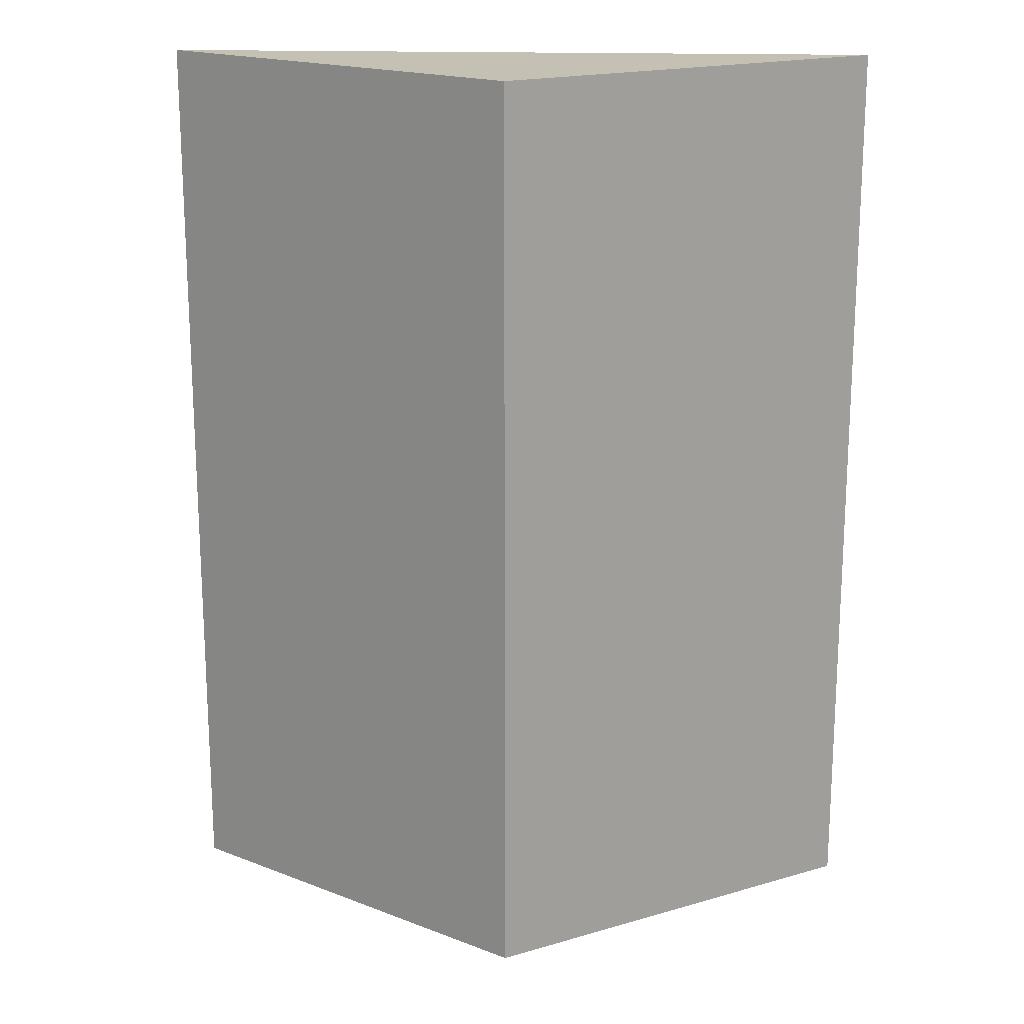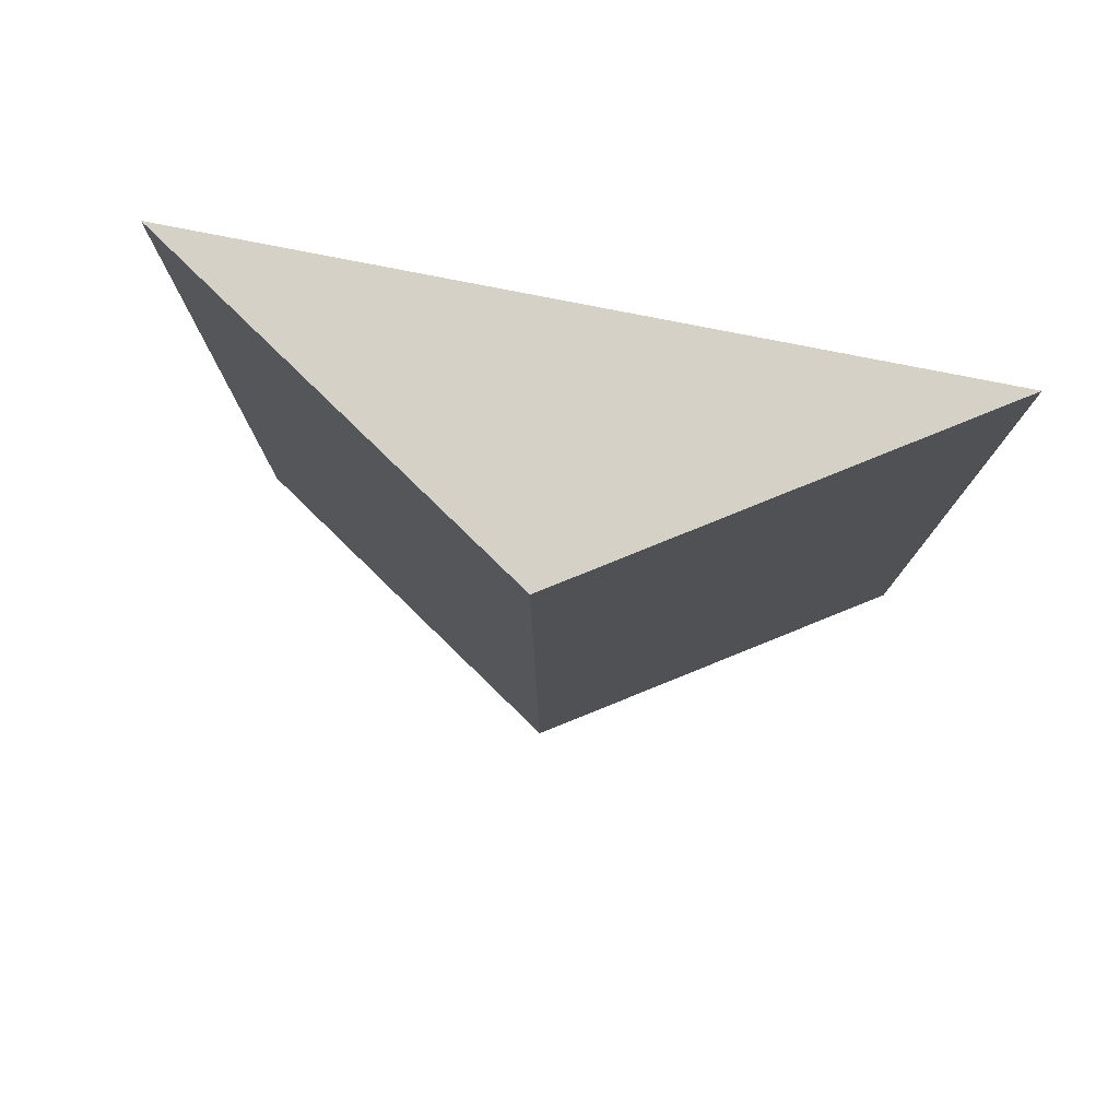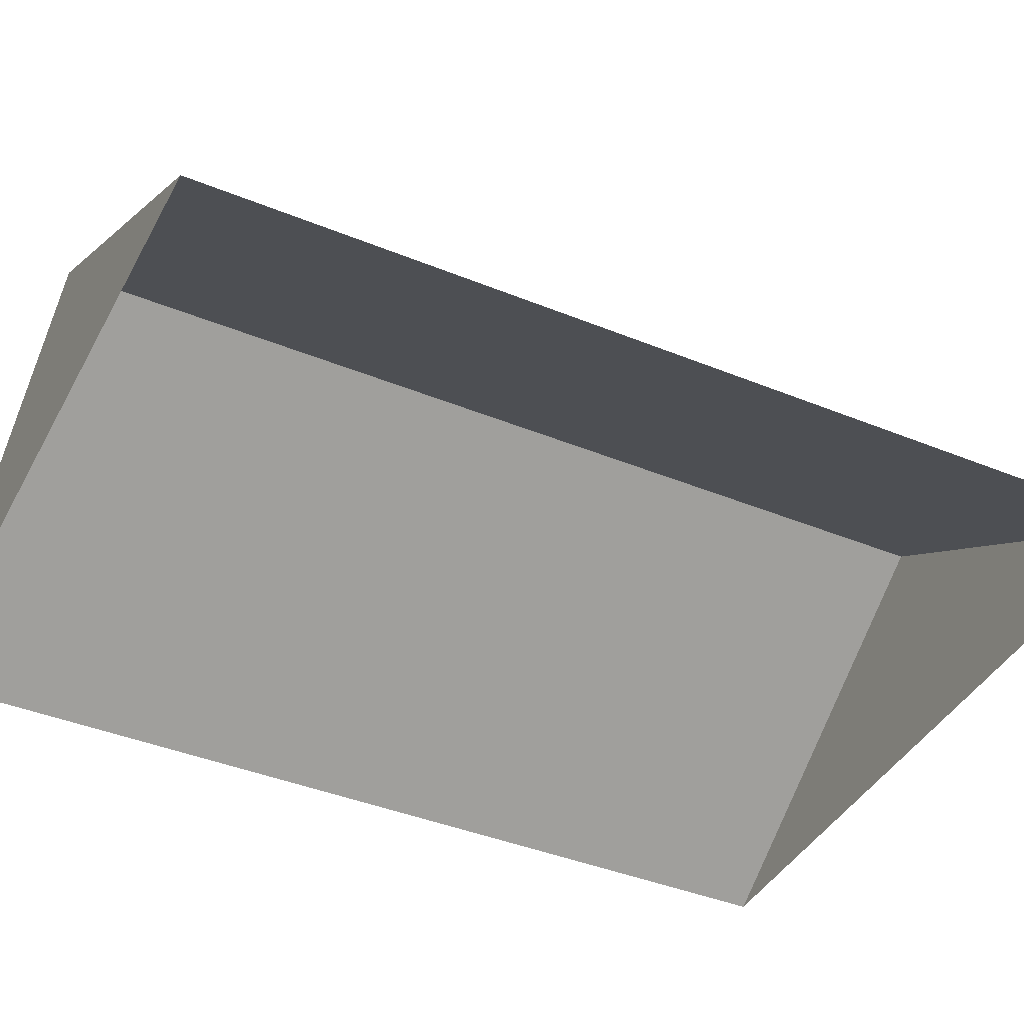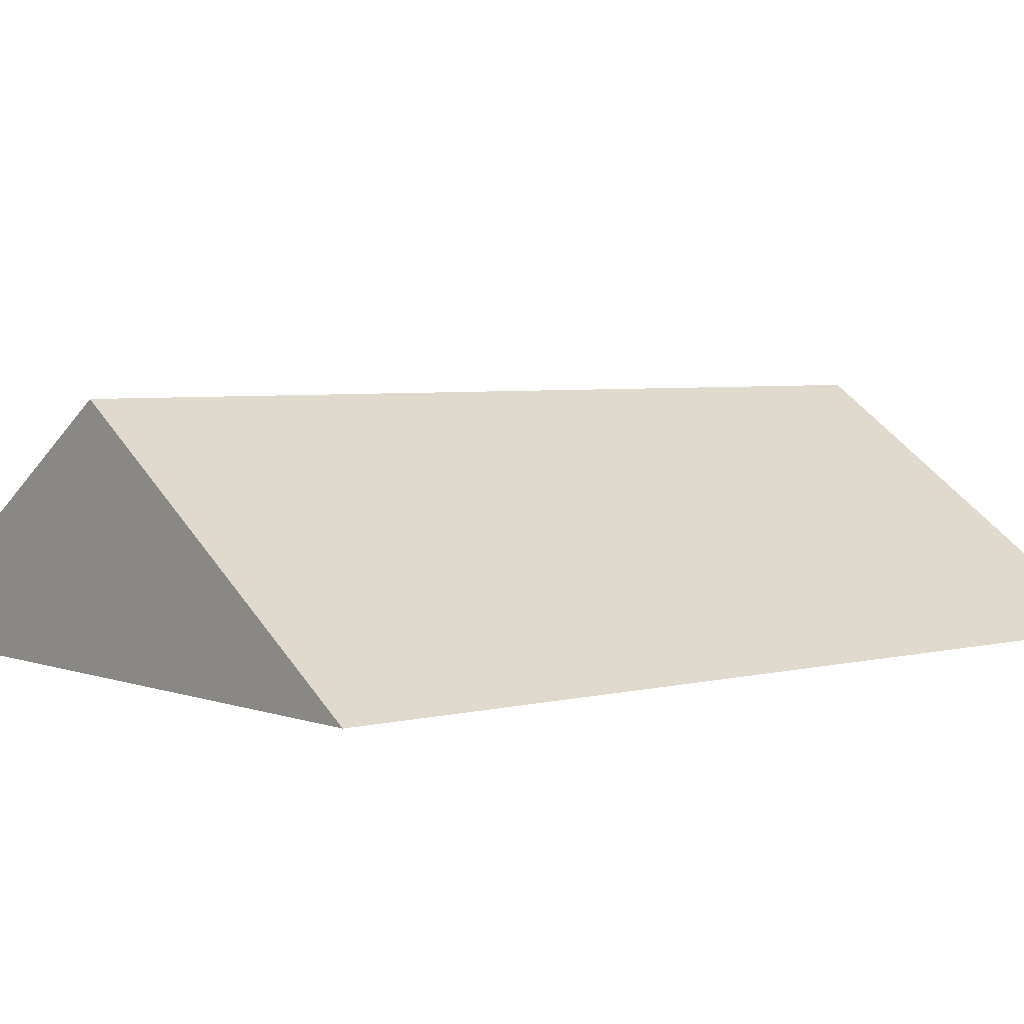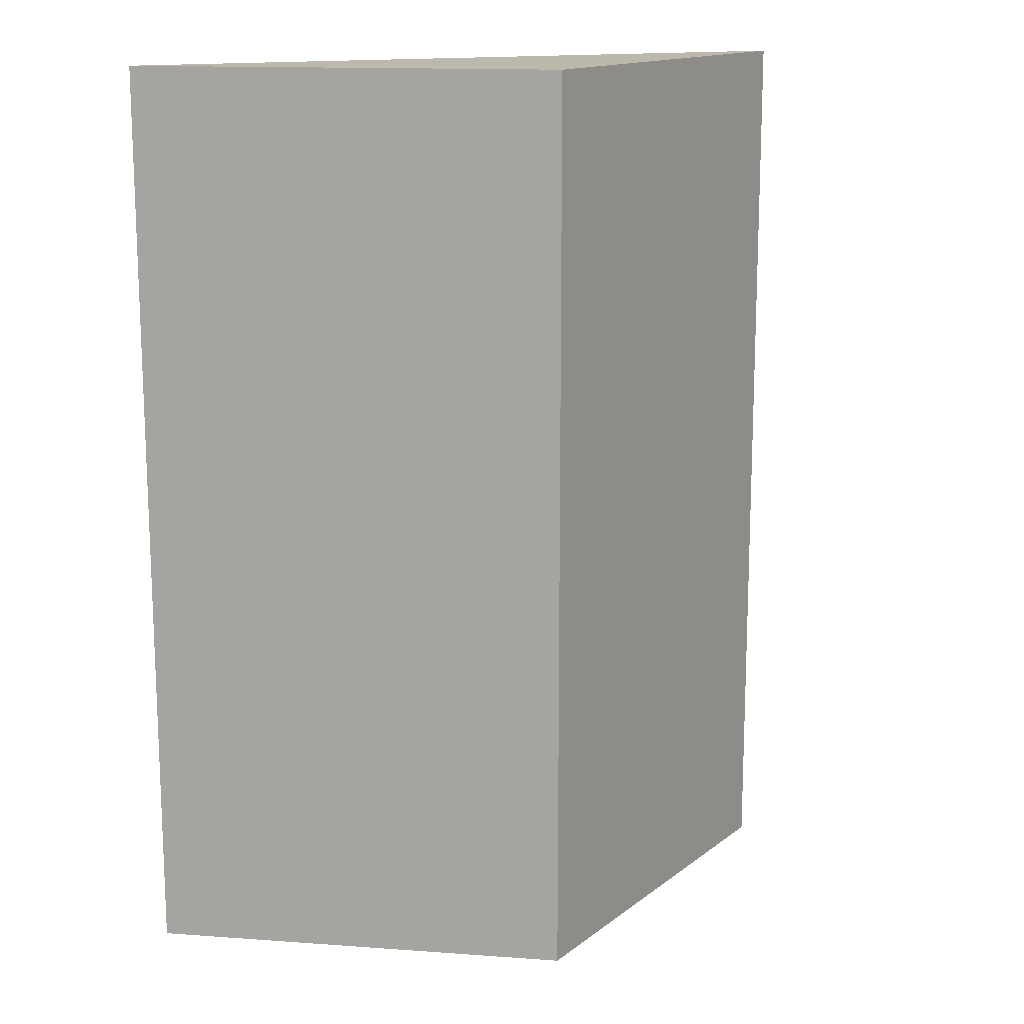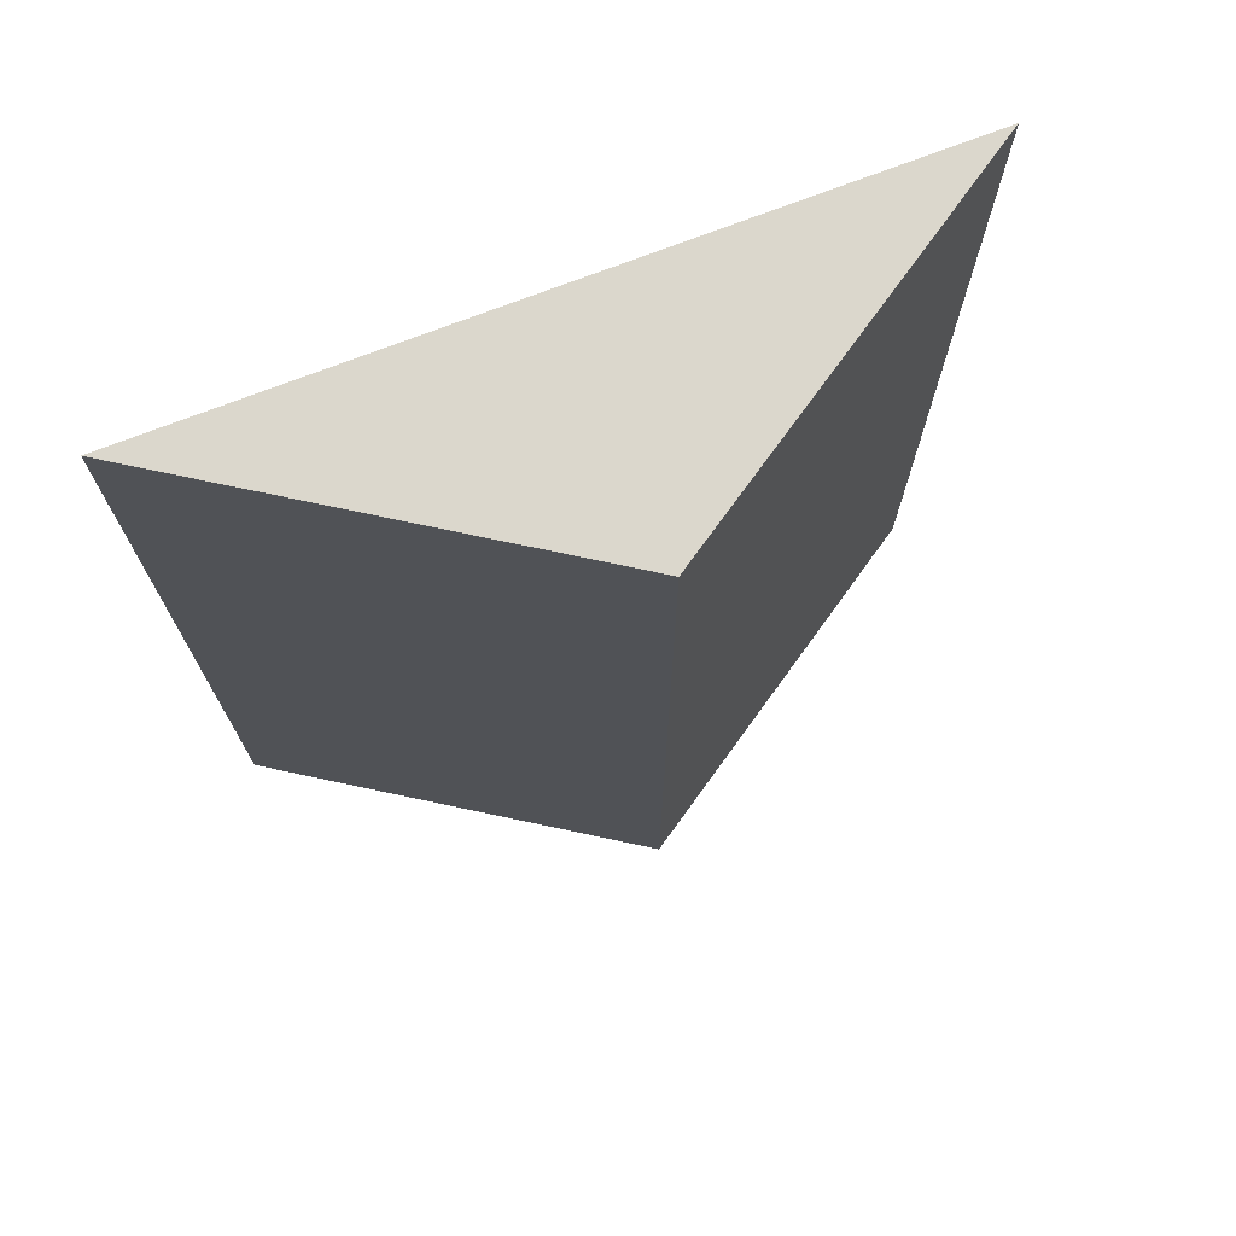
<metadata>
{"format":"obj","ext":"obj","renderer":"f3d","projection":"perspective","resolution":1024,"background":"white","views":[{"elev":18.3,"azim":-176.4,"up":"+Z"},{"elev":79.3,"azim":-168.9,"up":"+Z"},{"elev":-41.2,"azim":63.6,"up":"+Y"},{"elev":4.2,"azim":-130.0,"up":"+Y"},{"elev":14.7,"azim":155.8,"up":"+Z"},{"elev":73.3,"azim":158.9,"up":"+Z"}]}
</metadata>
<code>
g default
v -21.01 5.797 5.865
v -15.36 5.797 5.865
v -18.18 7.638 5.865
v -18.18 7.638 -1.419
v -21.01 5.797 -1.419
v -15.36 5.797 -1.419
g roof2 Houses
f 1 2 3
f 4 6 5
f 2 6 4 3
f 5 1 3 4

</code>
